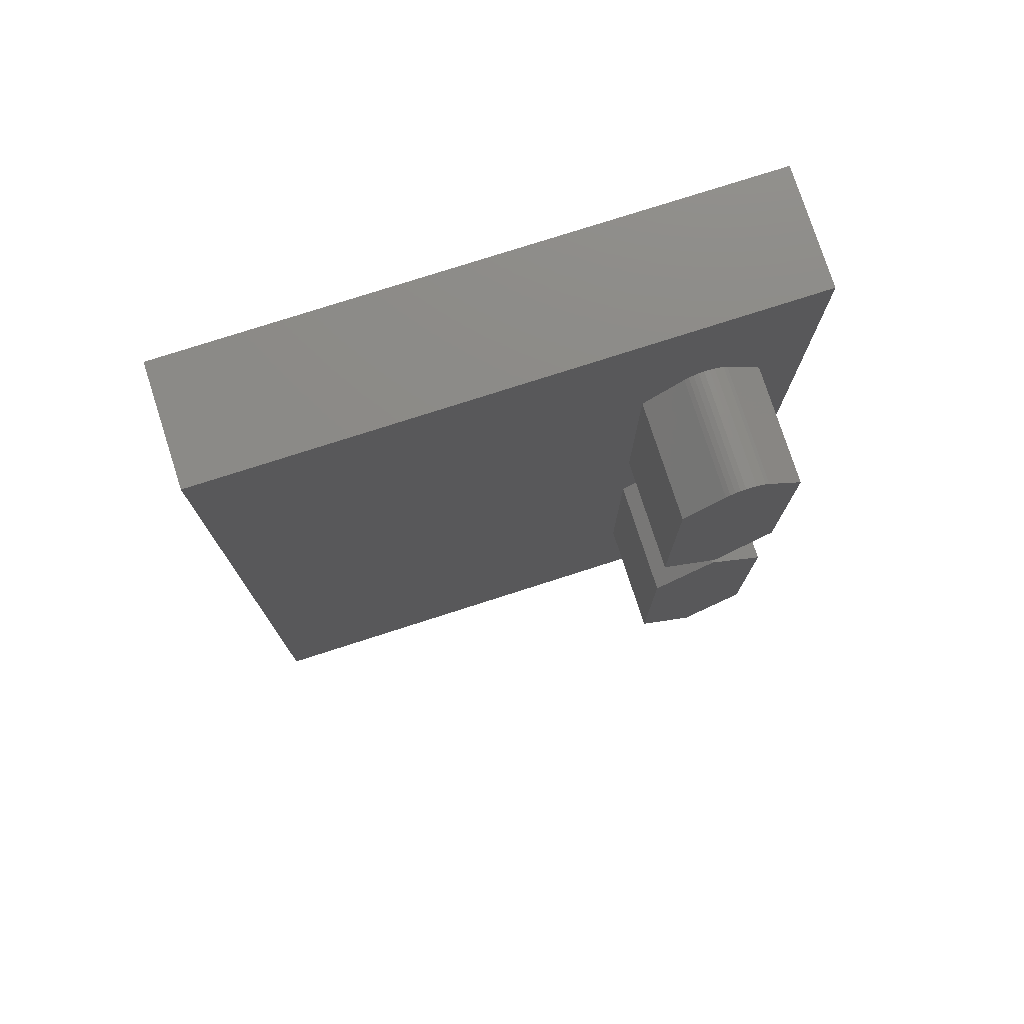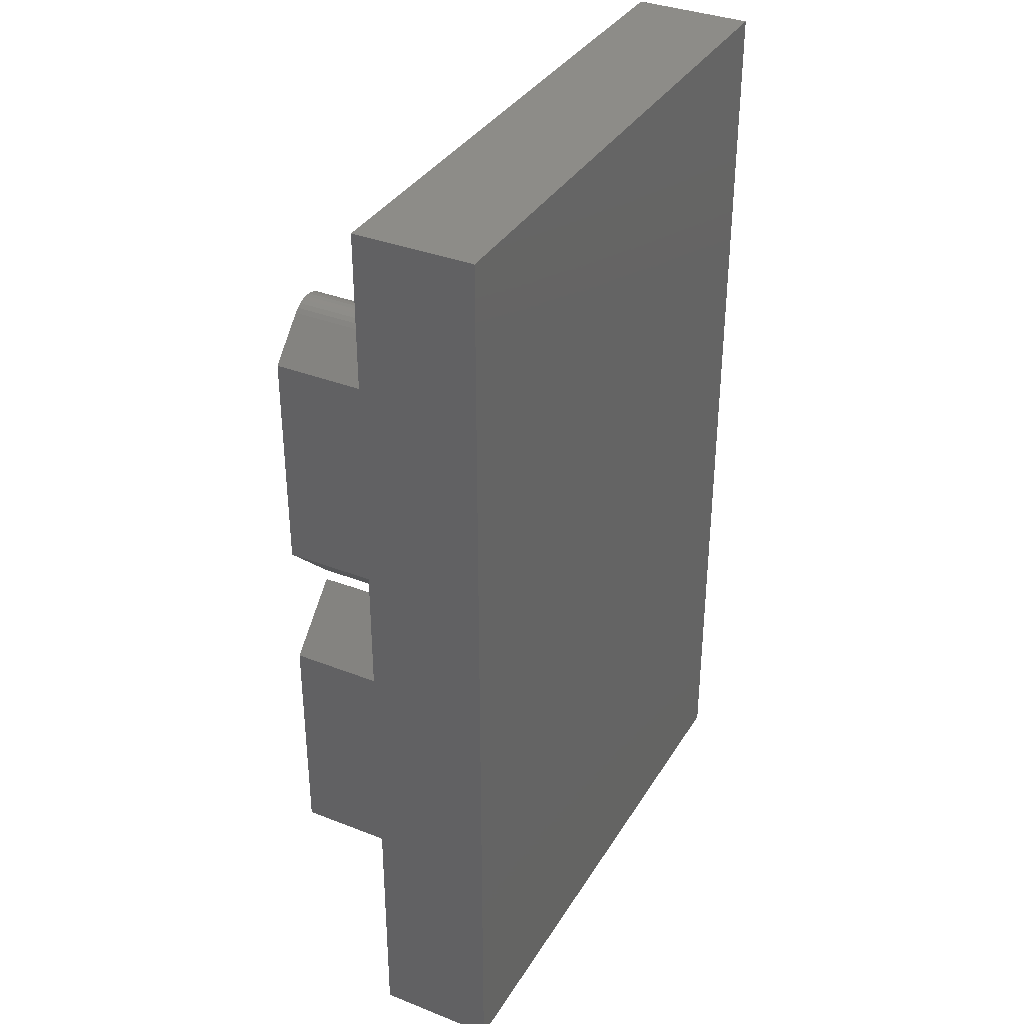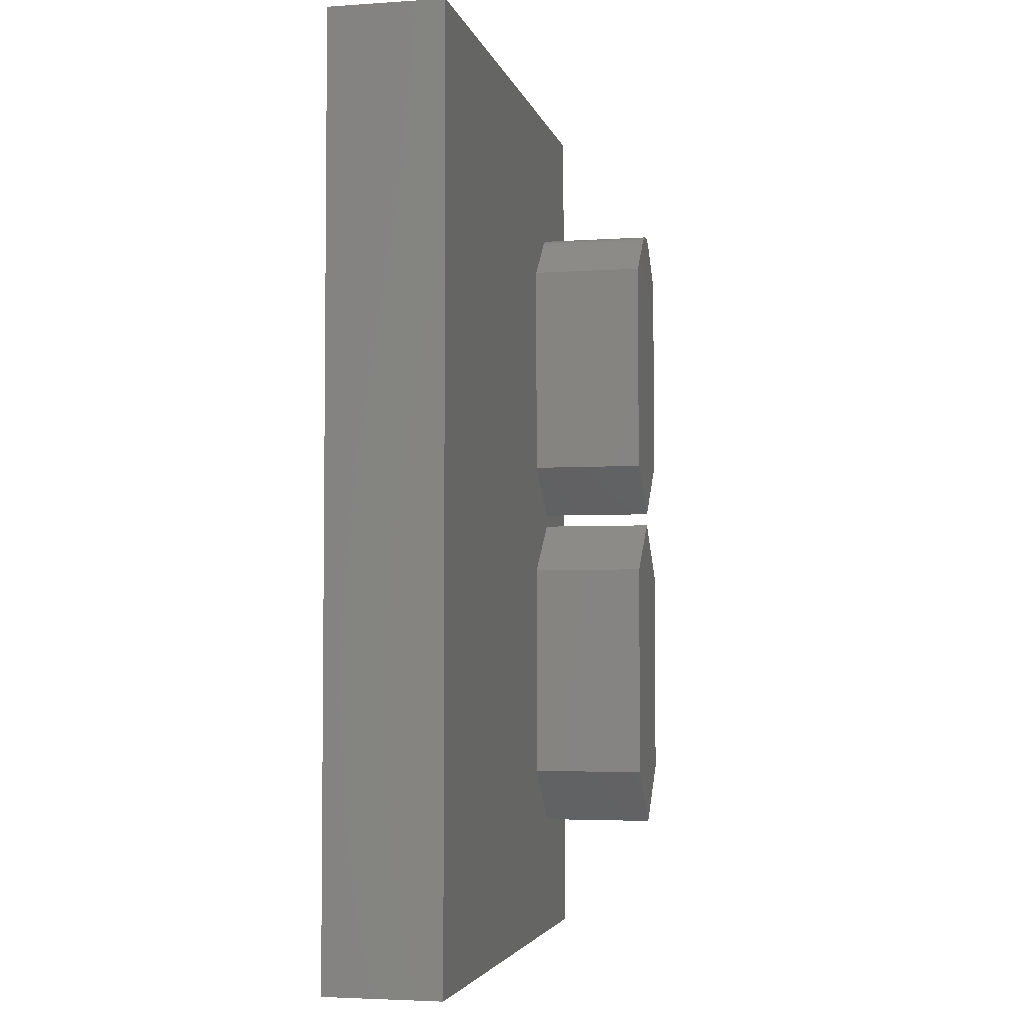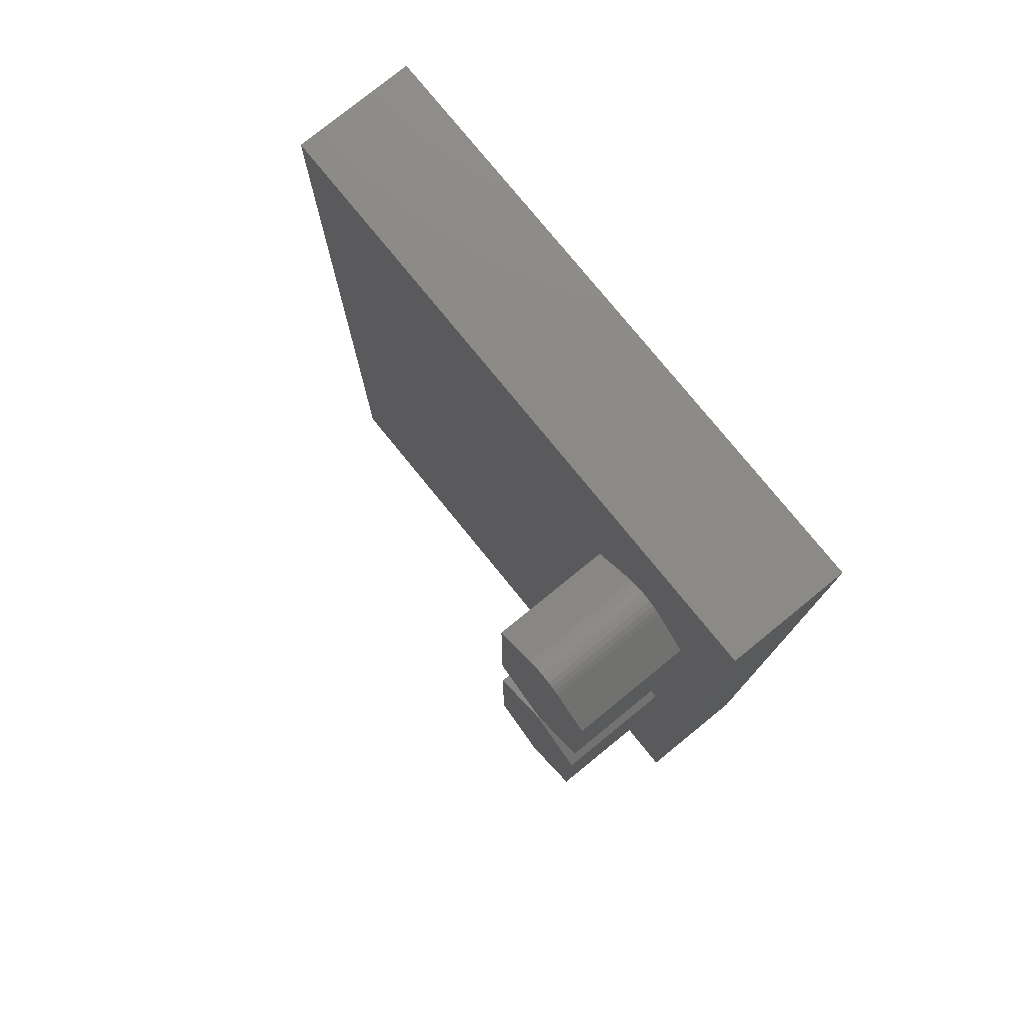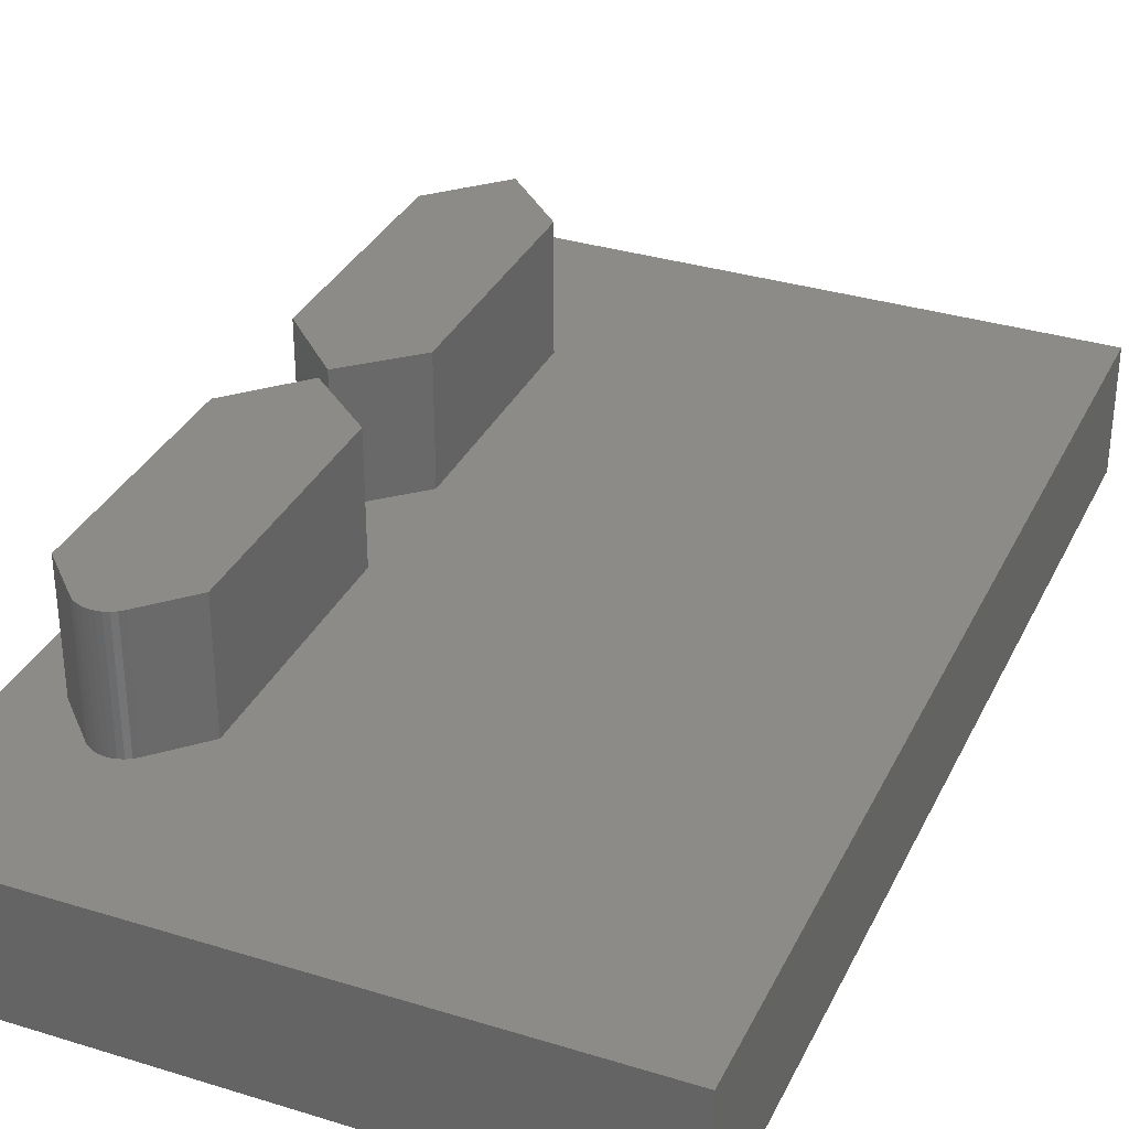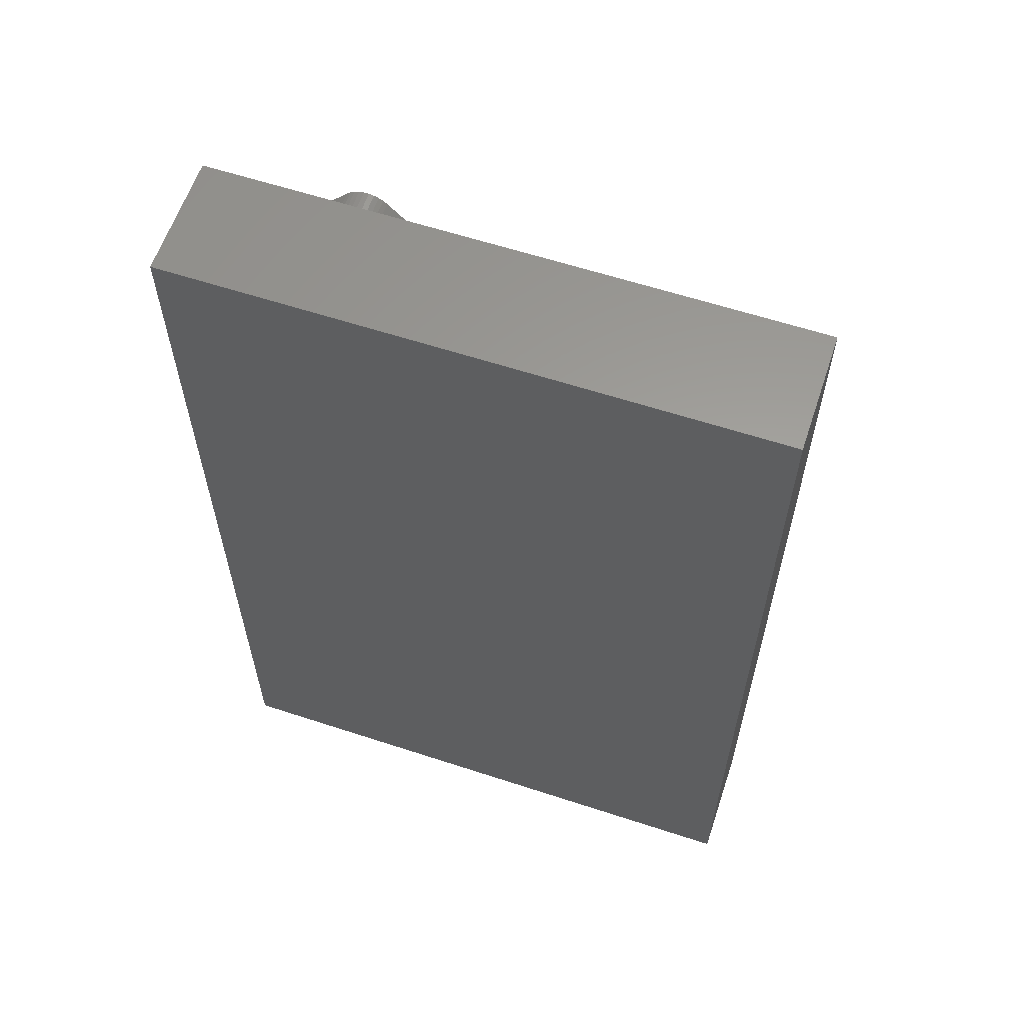
<metadata>
{"format":"stl","ext":"stl","renderer":"f3d","projection":"perspective","resolution":1024,"background":"white","views":[{"elev":77.0,"azim":-17.8,"up":"+Y"},{"elev":35.4,"azim":117.5,"up":"+Y"},{"elev":-3.8,"azim":-77.5,"up":"+Y"},{"elev":77.9,"azim":50.9,"up":"+Y"},{"elev":33.4,"azim":-157.1,"up":"+Z"},{"elev":60.8,"azim":-161.5,"up":"+Y"}]}
</metadata>
<code>
# stl→obj: 50 verts, 96 faces
v 0.4628 -0.75 0.1875
v 0.2969 -0.5469 0.1875
v -0.4688 -0.75 0.1875
v 0.3906 -0.4531 0.1875
v 0.2031 -0.4531 0.1875
v 0.4628 0.75 0.1875
v -0.4688 0.75 0.1875
v 0.2941 0.5265 0.1875
v 0.3024 0.5264 0.1875
v 0.3106 0.5248 0.1875
v 0.3183 0.5218 0.1875
v 0.3254 0.5175 0.1875
v 0.3316 0.512 0.1875
v 0.3891 0.4515 0.1875
v 0.3891 0.1033 0.1875
v 0.3906 -0.1016 0.1875
v 0.2031 -0.09219 0.1875
v 0.2031 0.09375 0.1875
v 0.2031 0.4515 0.1875
v 0.2645 0.5129 0.1875
v 0.2709 0.5182 0.1875
v 0.2781 0.5223 0.1875
v 0.2859 0.5251 0.1875
v 0.2969 -0.007812 0.1875
v 0.2985 0.01266 0.1875
v 0.2031 -0.09219 0.375
v 0.2031 -0.4531 0.375
v 0.2969 -0.007812 0.375
v 0.3906 -0.1016 0.375
v 0.3906 -0.4531 0.375
v 0.2969 -0.5469 0.375
v 0.3024 0.5264 0.375
v 0.2941 0.5265 0.375
v 0.2859 0.5251 0.375
v 0.3106 0.5248 0.375
v 0.2781 0.5223 0.375
v 0.3183 0.5218 0.375
v 0.2709 0.5182 0.375
v 0.3254 0.5175 0.375
v 0.2645 0.5129 0.375
v 0.2031 0.4515 0.375
v 0.3891 0.4515 0.375
v 0.3316 0.512 0.375
v 0.3891 0.1033 0.375
v 0.2031 0.09375 0.375
v 0.2985 0.01266 0.375
v -0.4688 -0.75 0
v -0.4688 0.75 0
v 0.4628 -0.75 0
v 0.4628 0.75 0
f 1 2 3
f 1 4 2
f 5 3 2
f 6 7 8
f 6 8 9
f 6 9 10
f 6 10 11
f 6 11 12
f 6 12 13
f 6 13 14
f 6 14 15
f 6 15 16
f 6 16 4
f 6 4 1
f 7 3 5
f 7 5 17
f 7 17 18
f 7 18 19
f 7 19 20
f 7 20 21
f 7 21 22
f 7 22 23
f 7 23 8
f 16 15 24
f 24 15 25
f 24 25 17
f 17 25 18
f 26 17 27
f 27 17 5
f 24 17 28
f 28 17 26
f 16 24 29
f 29 24 28
f 30 4 29
f 29 4 16
f 2 4 31
f 31 4 30
f 5 2 27
f 27 2 31
f 27 31 30
f 27 30 26
f 26 30 29
f 26 29 28
f 32 33 34
f 32 34 35
f 35 34 36
f 35 36 37
f 37 36 38
f 37 38 39
f 40 41 42
f 40 42 43
f 40 43 39
f 40 39 38
f 42 41 44
f 44 41 45
f 44 45 46
f 20 19 40
f 40 19 41
f 14 13 42
f 42 13 43
f 20 40 21
f 21 40 38
f 21 38 22
f 22 38 36
f 22 36 23
f 23 36 34
f 23 34 8
f 8 34 33
f 8 33 9
f 9 33 32
f 9 32 10
f 10 32 35
f 10 35 11
f 11 35 37
f 11 37 12
f 12 37 39
f 12 39 13
f 13 39 43
f 41 19 45
f 45 19 18
f 44 15 42
f 42 15 14
f 25 15 46
f 46 15 44
f 18 25 45
f 45 25 46
f 47 48 49
f 49 48 50
f 7 48 3
f 3 48 47
f 6 50 7
f 7 50 48
f 1 49 6
f 6 49 50
f 3 47 1
f 1 47 49

</code>
